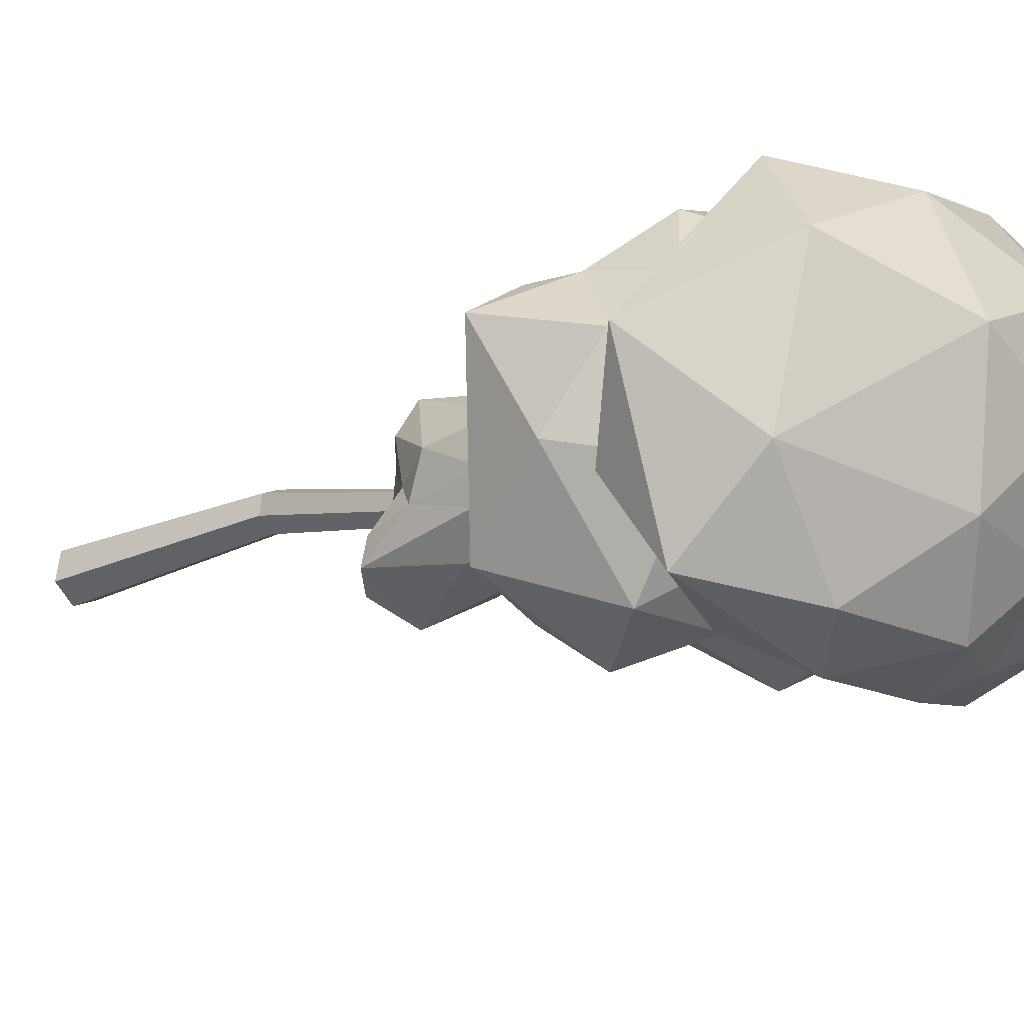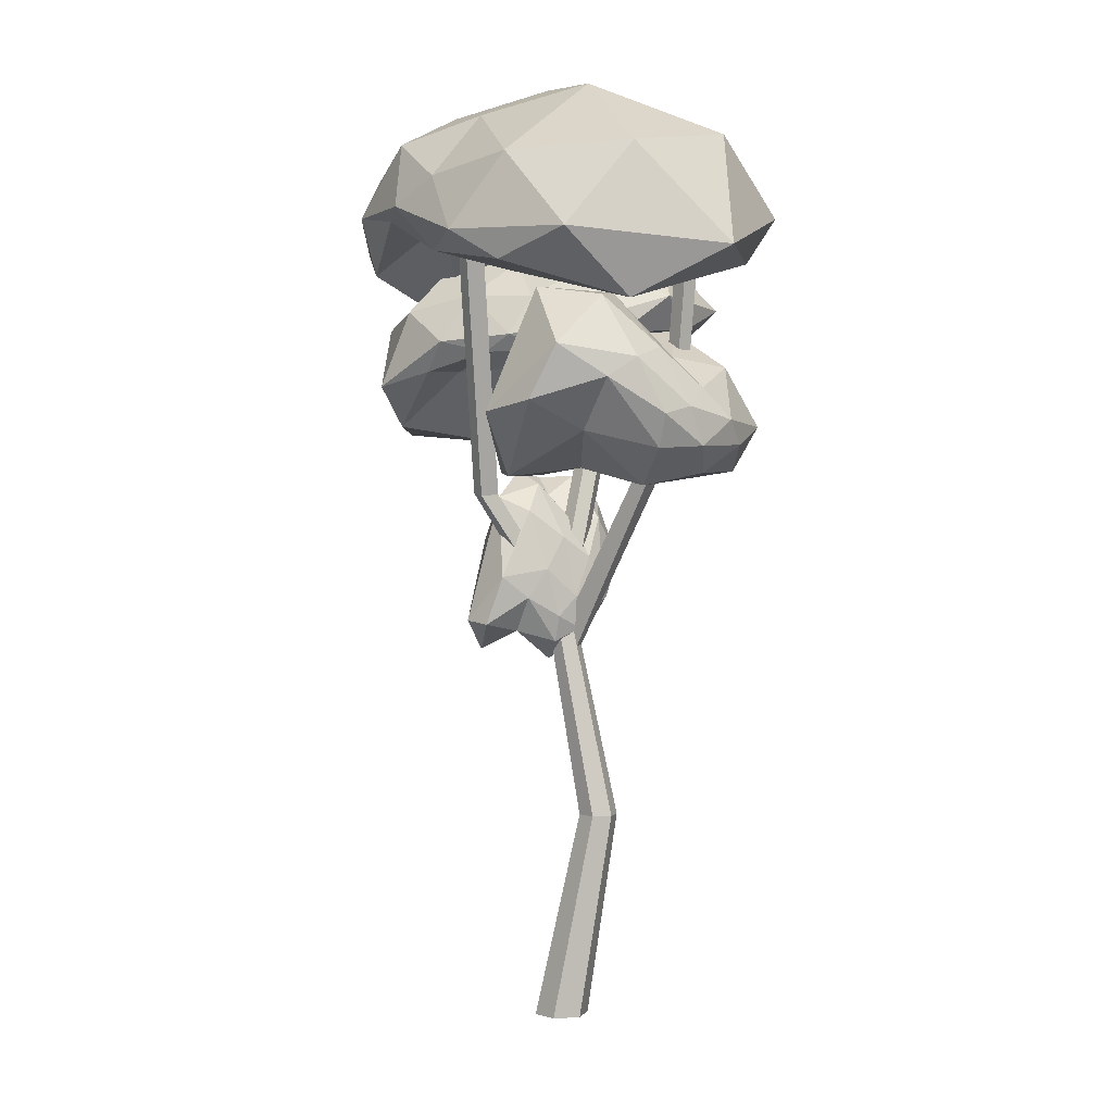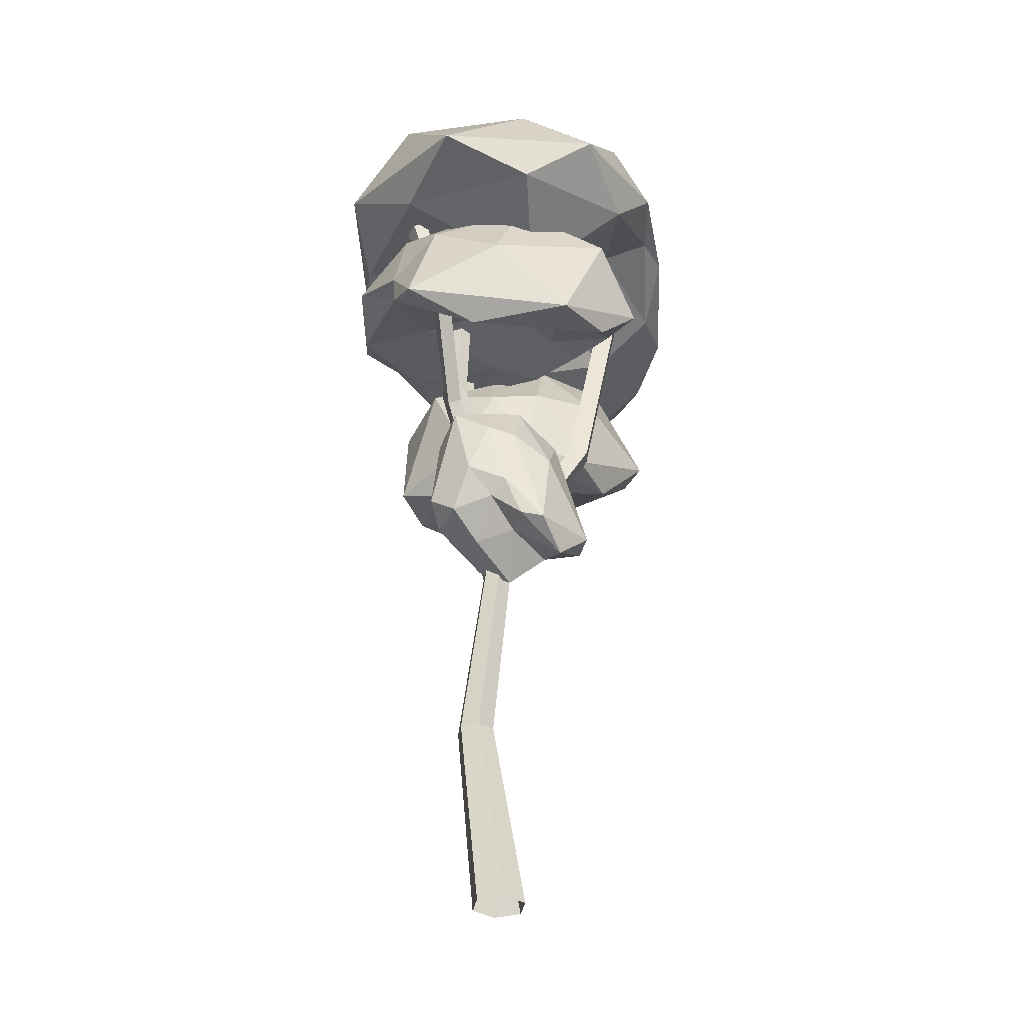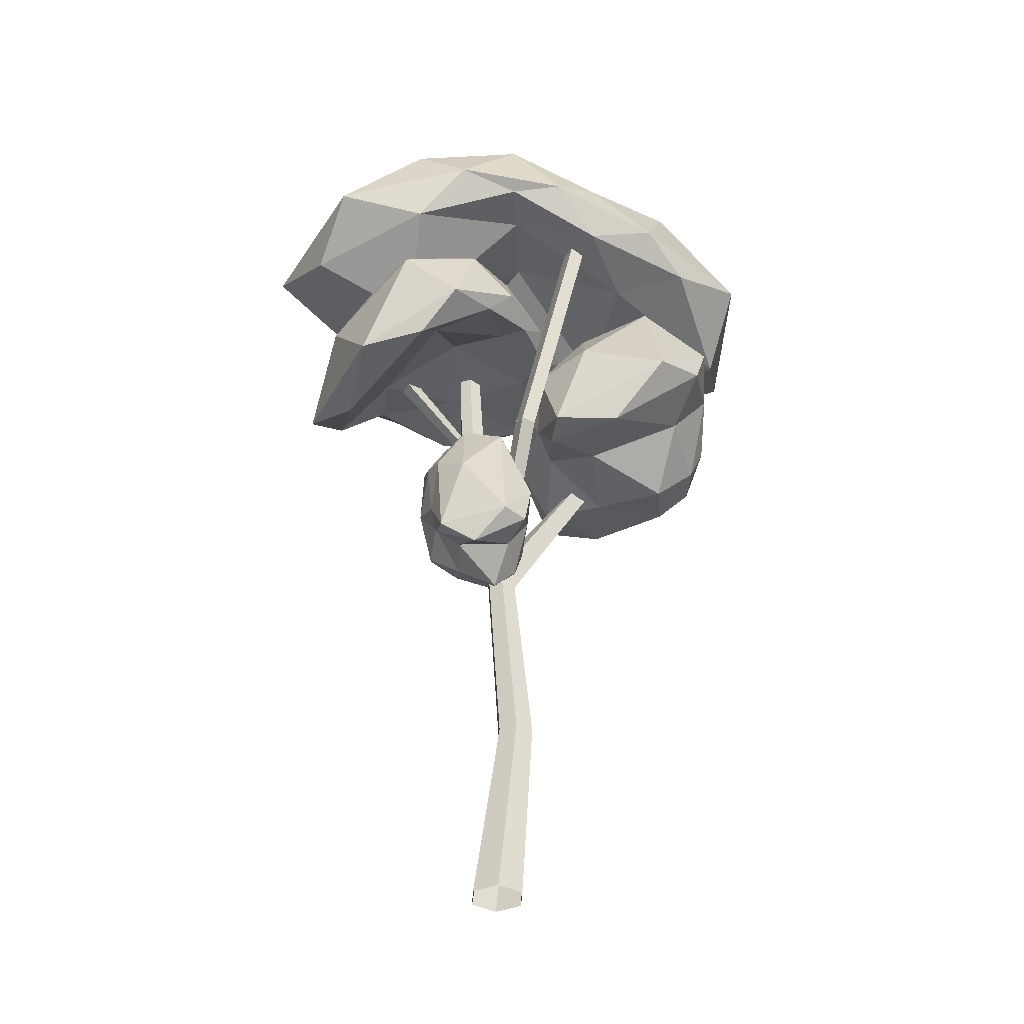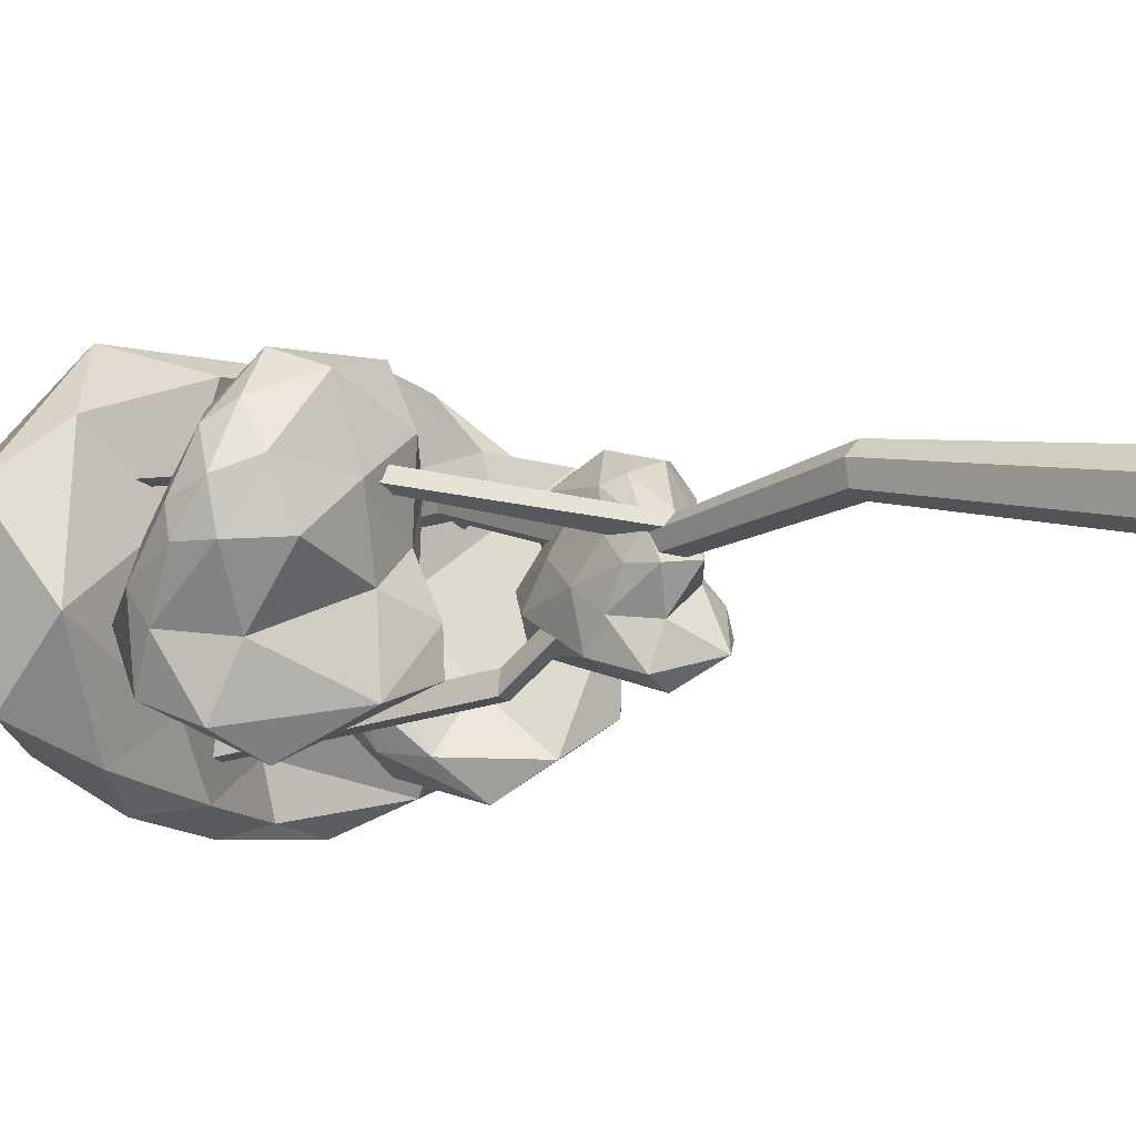
<metadata>
{"format":"obj","ext":"obj","renderer":"f3d","projection":"perspective","resolution":1024,"background":"white","views":[{"elev":-12.5,"azim":130.7,"up":"+Z"},{"elev":1.4,"azim":-113.4,"up":"+Y"},{"elev":-34.3,"azim":98.9,"up":"+Y"},{"elev":-38.7,"azim":165.9,"up":"+Y"},{"elev":-6.0,"azim":-46.5,"up":"+Z"}]}
</metadata>
<code>
o Tree_Type3_04_Model_Circle.335
v 1.124 2.864 0.346
v 1.03 3.095 -0.1239
v 1.569 3.13 0.1986
v 1.509 3.246 0.668
v 1.084 3.263 0.7416
v 0.9326 3.145 0.3395
v 1.43 3.624 0.023
v 1.595 3.843 0.4186
v 1.36 3.874 0.8034
v 1.018 3.525 0.5875
v 1.02 3.822 0.1695
v 1.283 3.927 0.4143
v 1.392 3.112 0.2794
v 1.088 3.048 0.1091
v 1.353 2.92 -0.03272
v 0.9473 3.265 0.13
v 0.9843 2.982 0.3333
v 1.33 3.083 0.5419
v 1.53 3.313 0.4076
v 1.079 2.992 0.5603
v 1.288 3.229 0.8107
v 0.9727 3.062 0.5049
v 0.9659 3.4 -0.03988
v 0.9342 3.449 0.2582
v 1.568 3.087 0.05106
v 1.183 3.117 -0.1932
v 1.614 3.512 0.5503
v 1.587 3.405 0.3055
v 1.2 3.501 0.8739
v 1.467 3.354 0.8332
v 0.9454 3.27 0.4644
v 1.022 3.366 0.6868
v 1.165 3.911 0.01704
v 1.562 3.77 0.2395
v 1.575 3.983 0.6576
v 1.142 3.774 0.7111
v 1.004 3.654 0.4027
v 1.377 4.085 0.2394
v 1.166 3.998 0.2926
v 1.482 4.041 0.4333
v 1.348 4.054 0.6126
v 1.123 3.753 0.5171
v -0.1202 3.977 0.429
v -0.1909 4.473 -0.3419
v 0.769 4.046 0.1302
v 0.5849 4.019 0.9333
v -0.2354 4.223 1.022
v -0.4657 4.394 0.4083
v 0.595 4.685 -0.1819
v 0.8744 4.658 0.5118
v 0.3873 4.682 1.245
v -0.298 4.56 0.7372
v -0.1886 5.103 0.1265
v 0.302 4.91 0.5202
v 0.4178 4.089 0.2607
v -0.1343 4.3 0.0324
v 0.3946 4.034 -0.2335
v -0.3897 4.608 0.06942
v -0.3762 4.195 0.4112
v 0.2482 3.994 0.705
v 0.6834 4.149 0.4598
v -0.2392 4.052 0.7705
v 0.136 4.068 1.17
v -0.4251 4.208 0.6775
v -0.3058 4.799 -0.2162
v -0.4168 4.726 0.2501
v 0.792 4.058 -0.1161
v 0.1168 4.412 -0.4905
v 0.8491 4.257 0.7355
v 0.8211 4.253 0.2922
v 0.003321 4.341 1.274
v 0.4913 4.106 1.247
v -0.452 4.441 0.5798
v -0.3315 4.371 0.9116
v 0.1171 5.162 -0.1643
v 0.829 4.669 0.1887
v 0.8048 4.755 0.9593
v -0.02252 4.7 1.033
v -0.2733 4.797 0.4661
v 0.4958 5.125 0.1904
v 0.08988 5.142 0.3285
v 0.6715 4.93 0.5368
v 0.4021 4.949 0.8831
v -0.03771 4.756 0.6632
v 1.442 5.015 0.346
v 1.832 4.379 -0.4083
v 2.152 4.579 0.9911
v 1.281 4.937 1.389
v 0.5741 4.952 0.6126
v 1.024 4.831 -0.1331
v 2.344 4.819 0.2461
v 1.961 5.268 0.9628
v 0.8851 5.493 1.035
v 0.8889 5.184 0.128
v 1.486 5.107 -0.48
v 1.618 5.511 0.2779
v 1.873 4.82 0.6997
v 1.667 4.742 -0.06395
v 2.179 4.291 0.4302
v 1.354 4.717 -0.401
v 1.165 4.888 0.02791
v 1.339 4.963 0.9059
v 1.83 4.87 1.063
v 0.8899 4.91 0.4963
v 0.7125 4.985 1.132
v 0.7955 4.844 0.1973
v 1.647 4.63 -0.616
v 1.187 4.902 -0.3775
v 2.392 4.463 0.8383
v 2.208 4.335 -0.2067
v 1.686 5.057 1.342
v 2.072 4.835 1.017
v 0.5283 5.186 0.9264
v 0.9293 5.136 1.469
v 0.8761 4.939 -0.02975
v 0.6283 5.014 0.3575
v 1.971 5.019 -0.4361
v 2.214 5.091 0.7004
v 1.488 5.507 1.156
v 0.8012 5.398 0.5039
v 1.166 5.204 -0.1738
v 2.013 5.39 0.1256
v 1.587 5.418 -0.1511
v 1.841 5.505 0.6218
v 1.316 5.636 0.6112
v 1.221 5.426 0.167
v 0.9811 5.793 0.2243
v 2.524 5.268 0.009103
v 1.425 5.475 1.359
v -0.2329 5.312 1.064
v -0.06579 5.294 -0.487
v 1.244 5.653 -0.688
v 2.211 6.103 0.9196
v 0.668 5.978 1.37
v -0.4967 5.969 0.1908
v 0.6321 5.865 -0.6365
v 1.915 5.979 -0.5458
v 0.9841 6.507 0.2818
v 1.249 5.683 0.8868
v 1.834 4.997 0.0754
v 2.209 5.414 0.8932
v 1.909 5.378 -0.5611
v 1.15 5.647 -0.3786
v 0.3072 5.263 0.6596
v 0.6686 5.413 1.345
v 0.344 5.277 -0.234
v -0.4968 5.057 0.165
v 0.64 5.411 -0.6236
v 2.448 5.564 -0.4253
v 1.638 5.712 -0.7544
v 1.967 5.702 1.363
v 2.735 5.511 0.5351
v 0.117 5.644 1.458
v 1.044 5.535 1.453
v -0.5448 5.448 -0.2718
v -0.732 5.366 0.7128
v 0.9302 5.706 -0.7694
v 0.2272 5.492 -0.6821
v 2.339 5.996 0.05897
v 1.384 6.105 1.269
v -0.08533 6.113 0.9865
v 0.03378 5.948 -0.4023
v 1.228 6.138 -0.6222
v 1.571 6.502 0.5948
v 1.483 6.375 -0.1577
v 0.8151 6.422 0.8674
v 0.2768 6.427 0.2465
v 0.7762 6.278 -0.2611
v 0.9477 0.5466 0.3051
v 0.9139 0.5466 0.4748
v 1.044 0.5466 0.5889
v 1.208 0.5466 0.5334
v 1.242 0.5466 0.3637
v 1.112 0.5466 0.2495
v 0.8207 1.859 0.5245
v 0.7965 1.859 0.6459
v 0.8895 1.859 0.7275
v 1.007 1.859 0.6878
v 1.031 1.86 0.5664
v 0.9379 1.86 0.4847
v 1.013 3.165 0.353
v 0.9948 3.161 0.4436
v 1.064 3.161 0.5047
v 1.152 3.165 0.475
v 1.17 3.169 0.3844
v 1.1 3.169 0.3234
v 1.139 4.457 0.6751
v 1.121 4.453 0.7657
v 1.19 4.453 0.8267
v 1.278 4.457 0.7971
v 1.296 4.461 0.7065
v 1.226 4.461 0.6455
v 1.236 5.68 0.6042
v 1.224 5.693 0.668
v 1.274 5.693 0.7117
v 1.336 5.68 0.6915
v 1.348 5.667 0.6276
v 1.298 5.667 0.584
v 1.036 2.952 0.5404
v 0.9625 2.949 0.4765
v 0.2839 4.415 0.8393
v 0.2606 4.415 0.7498
v 0.1665 4.378 0.773
v 0.1933 4.379 0.8641
v 0.1396 5.686 0.8768
v 0.1163 5.686 0.7873
v 0.01563 5.693 0.8122
v 0.04269 5.693 0.9032
v 0.3301 4.341 0.8195
v 0.3023 4.344 0.7324
v 0.642 4.908 0.8098
v 0.6137 4.935 0.7259
v 0.7092 4.868 0.7659
v 0.6759 4.895 0.6852
v 1.071 6.055 0.967
v 1.034 6.097 0.893
v 1.144 6.047 0.9163
v 1.103 6.086 0.8451
v 1.284 4.341 0.6766
v 1.266 4.339 0.7678
v 1.709 5.031 0.7432
v 1.724 4.998 0.8284
v 1.803 4.977 0.6823
v 1.817 4.945 0.7685
v 1.82 5.942 1.041
v 1.859 5.914 1.12
v 1.922 5.961 0.9725
v 1.959 5.933 1.053
v 1.025 3.288 0.3837
v 1.112 3.29 0.3534
v 0.9734 3.917 -0.1799
v 1.063 3.934 -0.1947
v 0.9997 3.925 -0.05523
v 1.089 3.942 -0.07294
v 0.5664 5.852 -0.4688
v 0.6561 5.869 -0.4836
v 0.5927 5.86 -0.3442
v 0.6818 5.877 -0.3619
g Tree_Type3_04_Model_Circle.335__trees_normal
f 1 14 13
f 2 14 16
f 1 13 18
f 1 18 20
f 1 20 17
f 2 16 23
f 3 15 25
f 4 19 27
f 5 21 29
f 6 22 31
f 2 23 26
f 3 25 28
f 4 27 30
f 5 29 32
f 6 31 24
f 7 33 38
f 8 34 40
f 9 35 41
f 10 36 42
f 11 37 39
f 39 42 12
f 39 37 42
f 37 10 42
f 42 41 12
f 42 36 41
f 36 9 41
f 41 40 12
f 41 35 40
f 35 8 40
f 40 38 12
f 40 34 38
f 34 7 38
f 38 39 12
f 38 33 39
f 33 11 39
f 24 37 11
f 24 31 37
f 31 10 37
f 32 36 10
f 32 29 36
f 29 9 36
f 30 35 9
f 30 27 35
f 27 8 35
f 28 34 8
f 28 25 34
f 25 7 34
f 26 33 7
f 26 23 33
f 23 11 33
f 31 32 10
f 31 22 32
f 22 5 32
f 29 30 9
f 29 21 30
f 21 4 30
f 27 28 8
f 27 19 28
f 19 3 28
f 25 26 7
f 25 15 26
f 15 2 26
f 23 24 11
f 23 16 24
f 16 6 24
f 17 22 6
f 17 20 22
f 20 5 22
f 20 21 5
f 20 18 21
f 18 4 21
f 18 19 4
f 18 13 19
f 13 3 19
f 16 17 6
f 16 14 17
f 14 1 17
f 13 15 3
f 13 14 15
f 14 2 15
f 43 56 55
f 44 56 58
f 43 55 60
f 43 60 62
f 43 62 59
f 44 58 65
f 45 57 67
f 46 61 69
f 47 63 71
f 48 64 73
f 44 65 68
f 45 67 70
f 46 69 72
f 47 71 74
f 48 73 66
f 49 75 80
f 50 76 82
f 51 77 83
f 52 78 84
f 53 79 81
f 81 84 54
f 81 79 84
f 79 52 84
f 84 83 54
f 84 78 83
f 78 51 83
f 83 82 54
f 83 77 82
f 77 50 82
f 82 80 54
f 82 76 80
f 76 49 80
f 80 81 54
f 80 75 81
f 75 53 81
f 66 79 53
f 66 73 79
f 73 52 79
f 74 78 52
f 74 71 78
f 71 51 78
f 72 77 51
f 72 69 77
f 69 50 77
f 70 76 50
f 70 67 76
f 67 49 76
f 68 75 49
f 68 65 75
f 65 53 75
f 73 74 52
f 73 64 74
f 64 47 74
f 71 72 51
f 71 63 72
f 63 46 72
f 69 70 50
f 69 61 70
f 61 45 70
f 67 68 49
f 67 57 68
f 57 44 68
f 65 66 53
f 65 58 66
f 58 48 66
f 59 64 48
f 59 62 64
f 62 47 64
f 62 63 47
f 62 60 63
f 60 46 63
f 60 61 46
f 60 55 61
f 55 45 61
f 58 59 48
f 58 56 59
f 56 43 59
f 55 57 45
f 55 56 57
f 56 44 57
f 85 98 97
f 86 98 100
f 85 97 102
f 85 102 104
f 85 104 101
f 86 100 107
f 87 99 109
f 88 103 111
f 89 105 113
f 90 106 115
f 86 107 110
f 87 109 112
f 88 111 114
f 89 113 116
f 90 115 108
f 91 117 122
f 92 118 124
f 93 119 125
f 94 120 126
f 95 121 123
f 123 126 96
f 123 121 126
f 121 94 126
f 126 125 96
f 126 120 125
f 120 93 125
f 125 124 96
f 125 119 124
f 119 92 124
f 124 122 96
f 124 118 122
f 118 91 122
f 122 123 96
f 122 117 123
f 117 95 123
f 108 121 95
f 108 115 121
f 115 94 121
f 116 120 94
f 116 113 120
f 113 93 120
f 114 119 93
f 114 111 119
f 111 92 119
f 112 118 92
f 112 109 118
f 109 91 118
f 110 117 91
f 110 107 117
f 107 95 117
f 115 116 94
f 115 106 116
f 106 89 116
f 113 114 93
f 113 105 114
f 105 88 114
f 111 112 92
f 111 103 112
f 103 87 112
f 109 110 91
f 109 99 110
f 99 86 110
f 107 108 95
f 107 100 108
f 100 90 108
f 101 106 90
f 101 104 106
f 104 89 106
f 104 105 89
f 104 102 105
f 102 88 105
f 102 103 88
f 102 97 103
f 97 87 103
f 100 101 90
f 100 98 101
f 98 85 101
f 97 99 87
f 97 98 99
f 98 86 99
f 127 140 139
f 128 140 142
f 127 139 144
f 127 144 146
f 127 146 143
f 128 142 149
f 129 141 151
f 130 145 153
f 131 147 155
f 132 148 157
f 128 149 152
f 129 151 154
f 130 153 156
f 131 155 158
f 132 157 150
f 133 159 164
f 134 160 166
f 135 161 167
f 136 162 168
f 137 163 165
f 165 168 138
f 165 163 168
f 163 136 168
f 168 167 138
f 168 162 167
f 162 135 167
f 167 166 138
f 167 161 166
f 161 134 166
f 166 164 138
f 166 160 164
f 160 133 164
f 164 165 138
f 164 159 165
f 159 137 165
f 150 163 137
f 150 157 163
f 157 136 163
f 158 162 136
f 158 155 162
f 155 135 162
f 156 161 135
f 156 153 161
f 153 134 161
f 154 160 134
f 154 151 160
f 151 133 160
f 152 159 133
f 152 149 159
f 149 137 159
f 157 158 136
f 157 148 158
f 148 131 158
f 155 156 135
f 155 147 156
f 147 130 156
f 153 154 134
f 153 145 154
f 145 129 154
f 151 152 133
f 151 141 152
f 141 128 152
f 149 150 137
f 149 142 150
f 142 132 150
f 143 148 132
f 143 146 148
f 146 131 148
f 146 147 131
f 146 144 147
f 144 130 147
f 144 145 130
f 144 139 145
f 139 129 145
f 142 143 132
f 142 140 143
f 140 127 143
f 139 141 129
f 139 140 141
f 140 128 141
f 169 175 180 174
f 173 179 178 172
f 171 177 176 170
f 174 180 179 173
f 172 178 177 171
f 170 176 175 169
f 179 185 184 178
f 177 199 200 176
f 180 186 185 179
f 178 184 199 177
f 176 200 181 175
f 175 181 186 180
f 220 190 189
f 182 229 181
f 230 234 233 229
f 190 222 221 191
f 183 189 188 182
f 192 191 219
f 189 195 194 188
f 192 198 197 191
f 190 196 195 189
f 188 194 193 187
f 187 193 198 192
f 191 197 196 190
f 184 183 199
f 200 182 181
f 209 201 204
f 201 205 208 204
f 210 214 213 209
f 203 202 210
f 199 204 203 200
f 208 205 206 207
f 202 206 205 201
f 204 208 207 203
f 203 207 206 202
f 194 195 196 197 198 193
f 183 209 204 199
f 182 210 209 183
f 200 203 210 182
f 211 215 216 212
f 202 212 214 210
f 201 211 212 202
f 209 213 211 201
f 218 216 215 217
f 214 218 217 213
f 213 217 215 211
f 212 216 218 214
f 185 219 220 184
f 184 220 189 183
f 186 230 185
f 222 226 225 221
f 220 224 222 190
f 219 223 224 220
f 191 221 223 219
f 227 225 226 228
f 223 227 228 224
f 221 225 227 223
f 224 228 226 222
f 229 187 192 230
f 185 230 192 219
f 188 187 229 182
f 232 236 238 234
f 229 233 231 181
f 181 231 232 186
f 186 232 234 230
f 235 237 238 236
f 231 235 236 232
f 234 238 237 233
f 233 237 235 231

</code>
